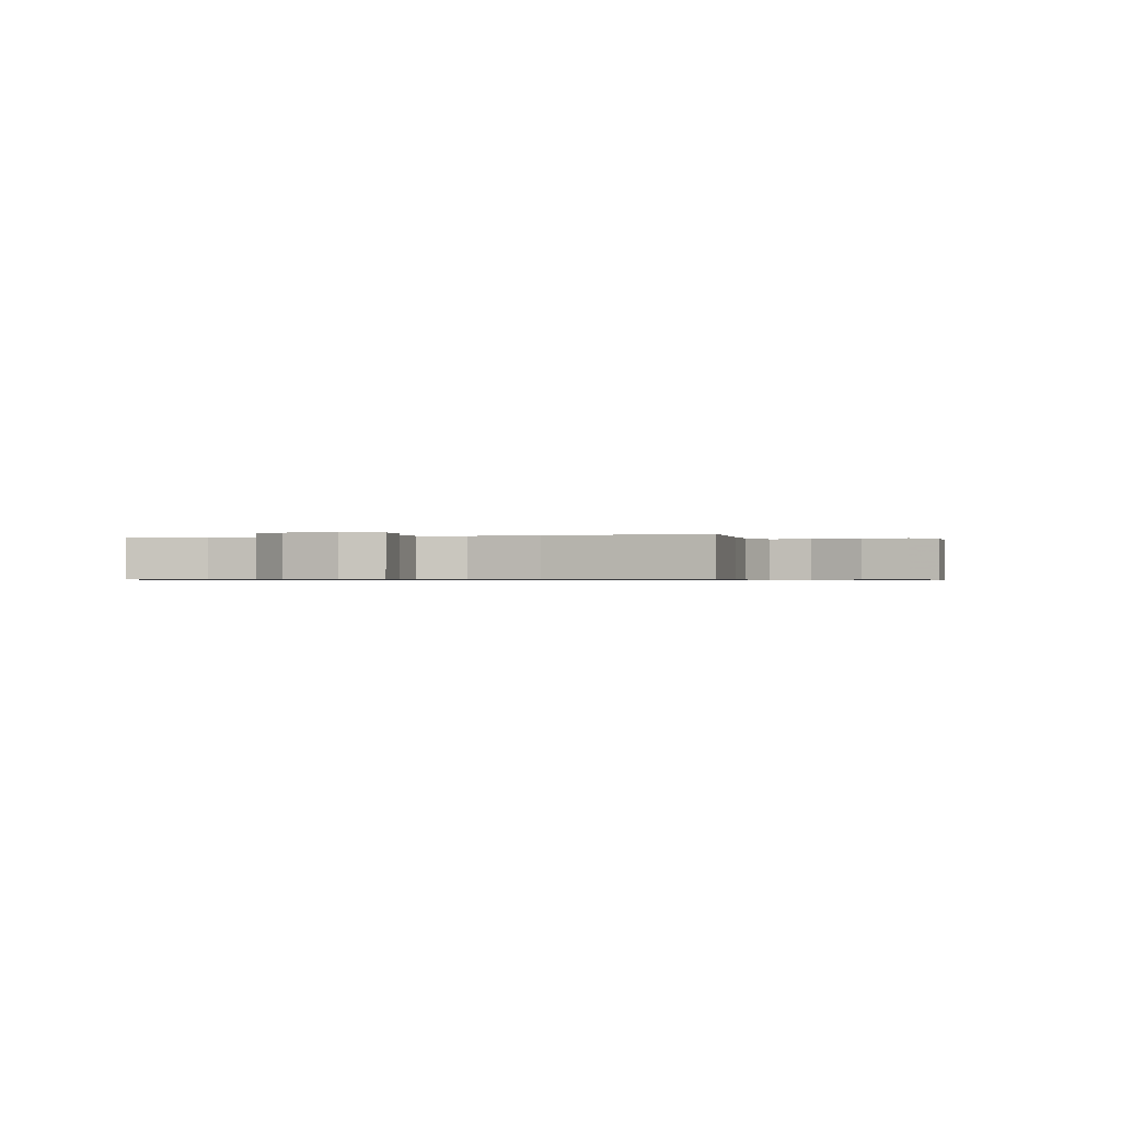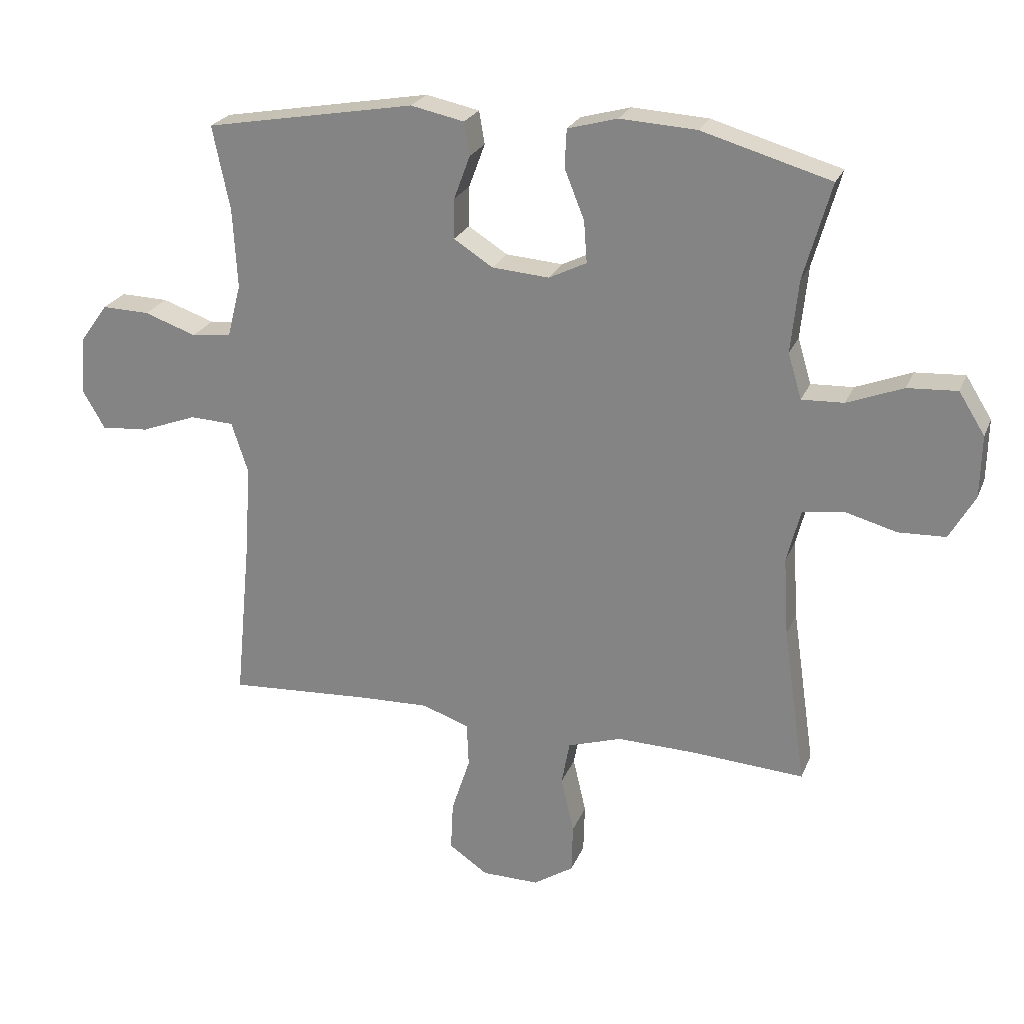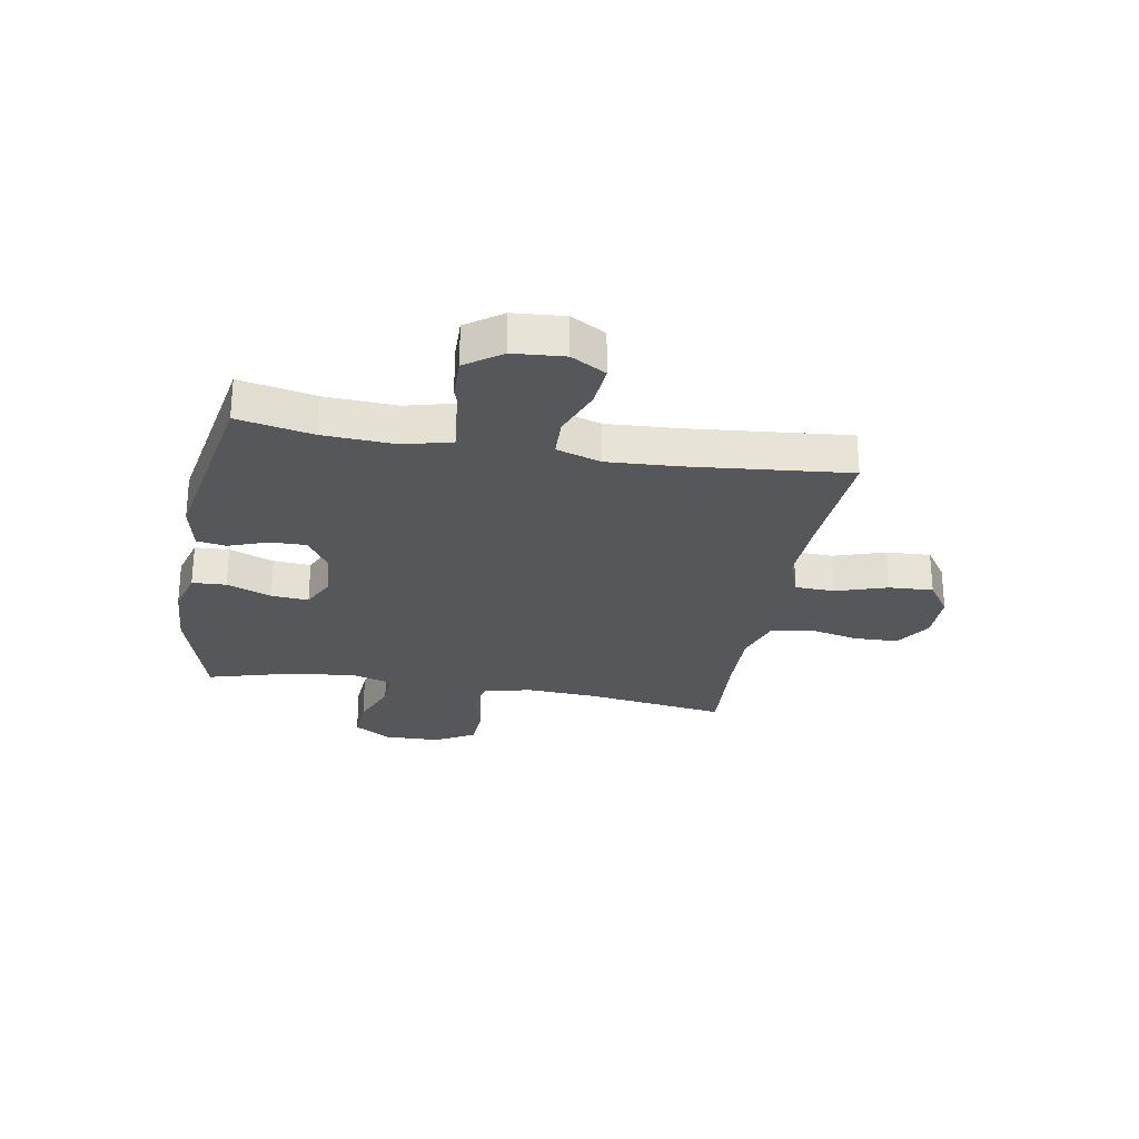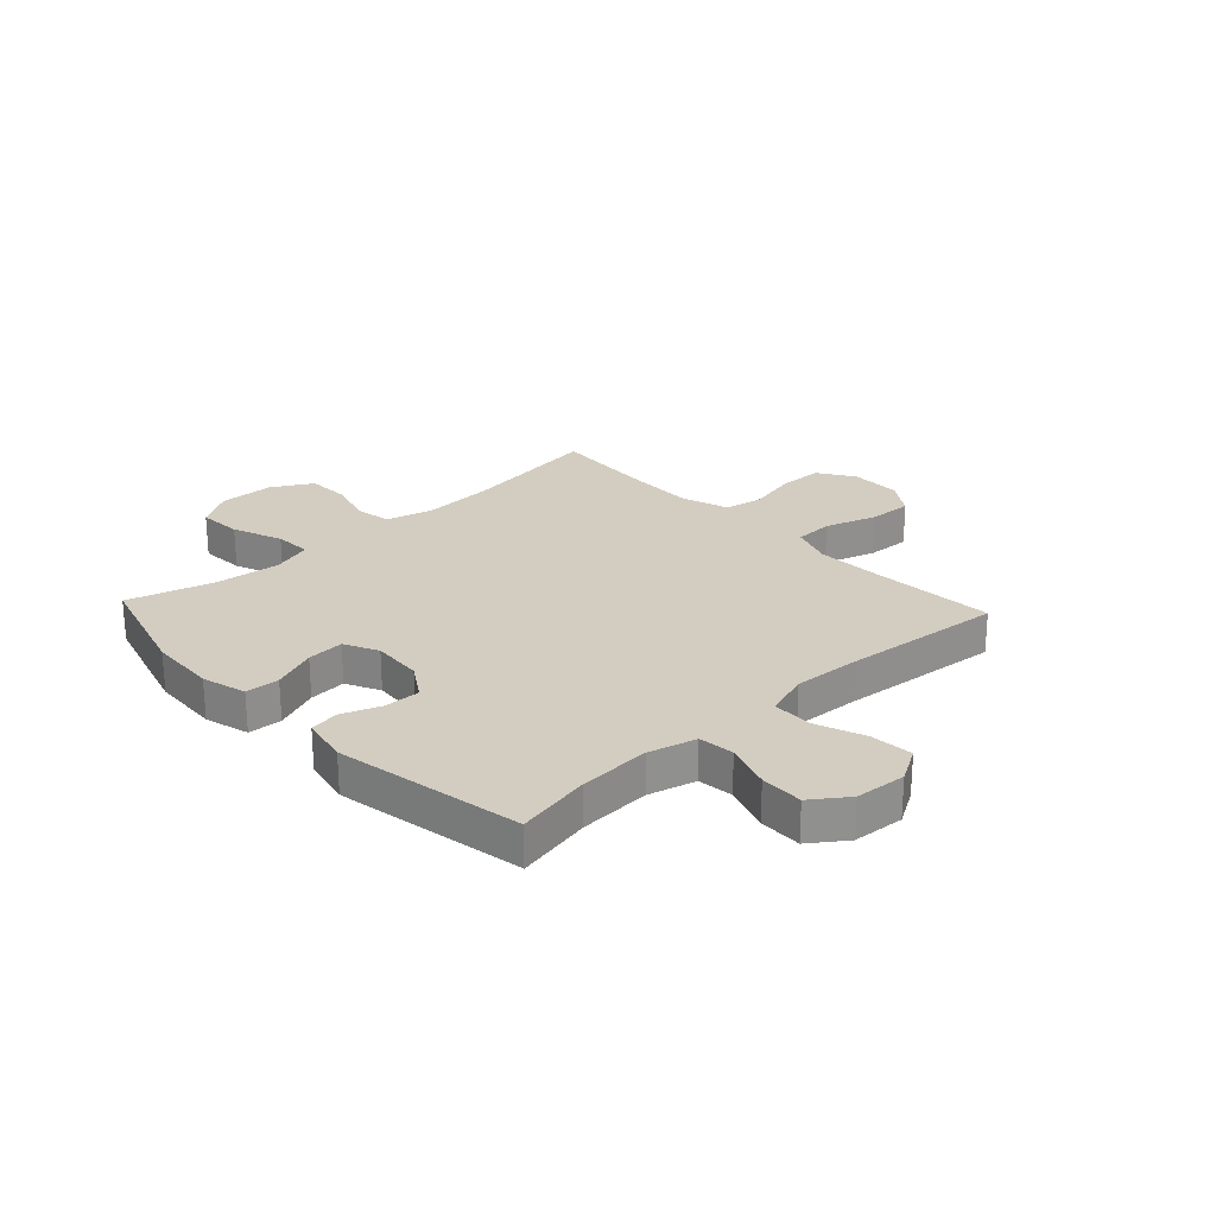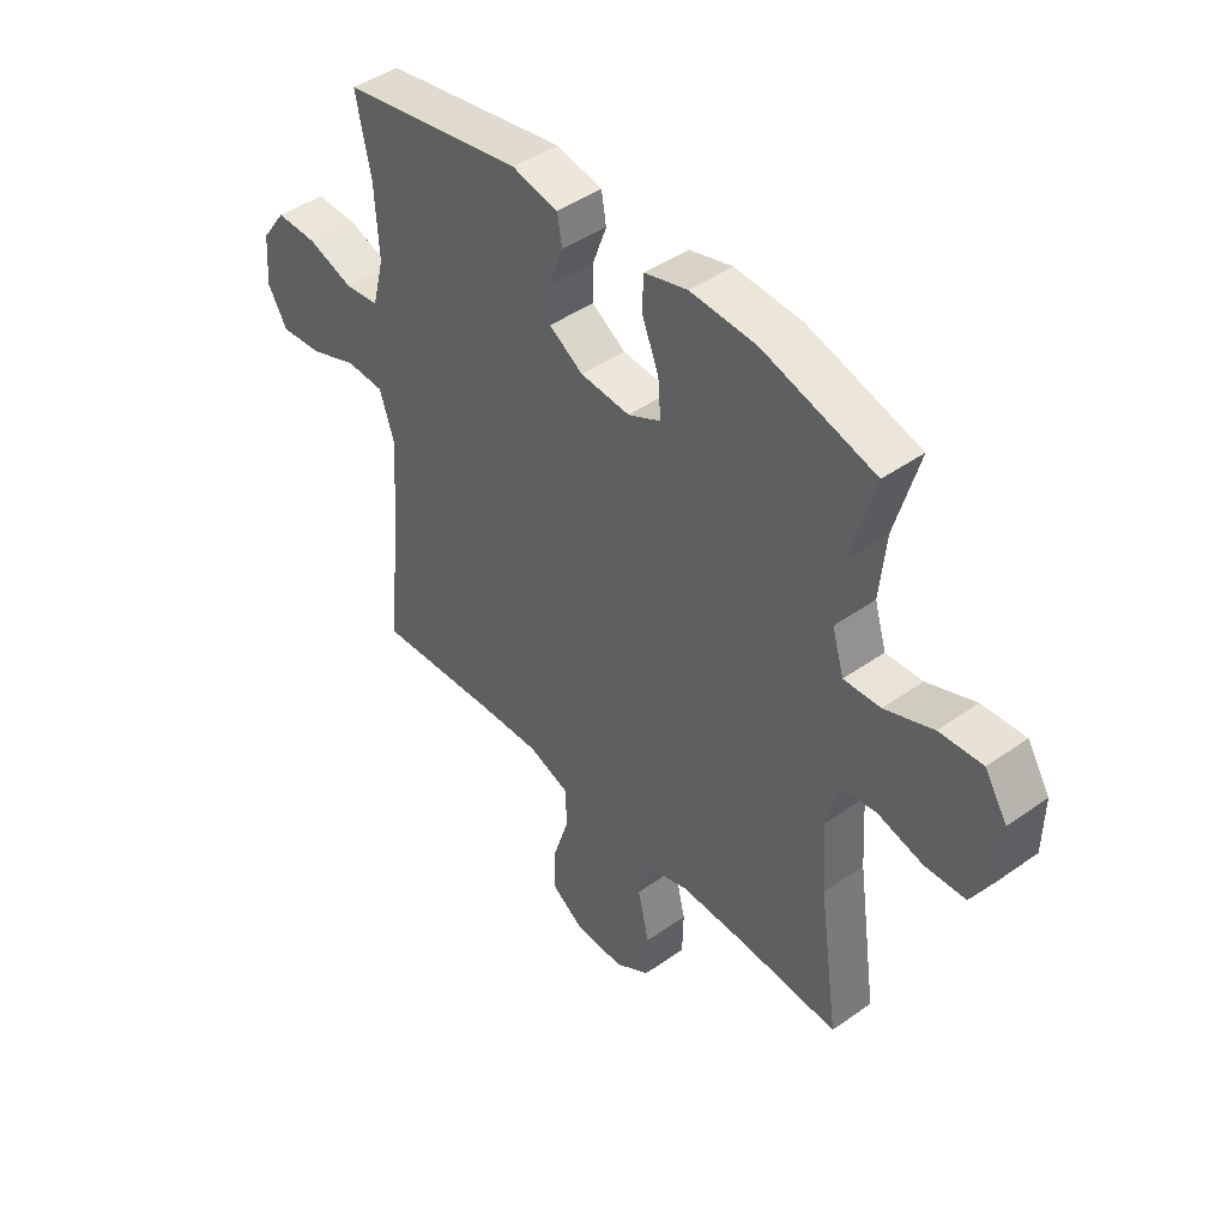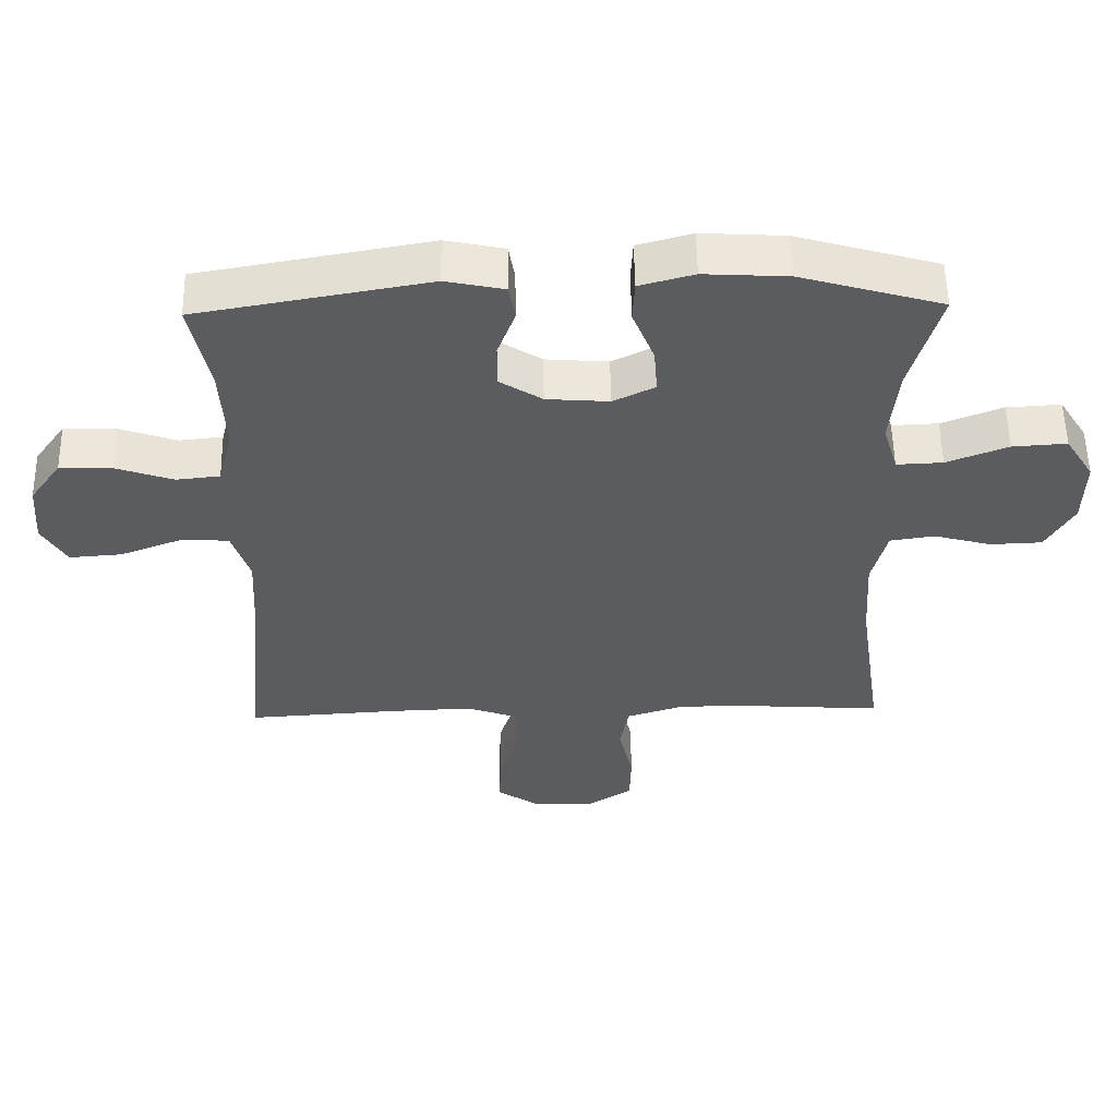
<metadata>
{"format":"obj","ext":"obj","renderer":"f3d","projection":"perspective","resolution":1024,"background":"white","views":[{"elev":-0.6,"azim":105.6,"up":"+Y"},{"elev":24.0,"azim":-161.5,"up":"+Z"},{"elev":-26.5,"azim":80.0,"up":"+Y"},{"elev":24.8,"azim":47.0,"up":"+Y"},{"elev":44.3,"azim":-129.6,"up":"+Z"},{"elev":55.0,"azim":179.0,"up":"+Z"}]}
</metadata>
<code>
v -0.5 0.07 0.5
v -0.292 0.07 0.56
v -0.169 0.07 0.567
v -0.089 0.07 0.545
v -0.086 0.07 0.484
v -0.118 0.07 0.404
v -0.123 0.07 0.337
v -0.062 0.07 0.307
v 0.03 0.07 0.314
v 0.093 0.07 0.354
v 0.092 0.07 0.419
v 0.066 0.07 0.489
v 0.075 0.07 0.542
v 0.161 0.07 0.56
v 0.5 0.07 0.5
v 0.472 0.07 0.364
v 0.465 0.07 0.236
v 0.487 0.07 0.15
v 0.551 0.07 0.143
v 0.635 0.07 0.172
v 0.712 0.07 0.174
v 0.758 0.07 0.11
v 0.765 0.07 0.018
v 0.729 0.07 -0.044
v 0.652 0.07 -0.038
v 0.562 0.07 -0.004
v 0.491 0.07 -0.007
v 0.465 0.07 -0.087
v 0.472 0.07 -0.212
v 0.5 0.07 -0.5
v 0.272 0.07 -0.486
v 0.155 0.07 -0.482
v 0.079 0.07 -0.509
v 0.076 0.07 -0.58
v 0.106 0.07 -0.672
v 0.11 0.07 -0.752
v 0.047 0.07 -0.795
v -0.045 0.07 -0.796
v -0.11 0.07 -0.754
v -0.112 0.07 -0.675
v -0.091 0.07 -0.584
v -0.104 0.07 -0.513
v -0.191 0.07 -0.485
v -0.319 0.07 -0.488
v -0.5 0.07 -0.5
v -0.463 0.07 -0.245
v -0.455 0.07 -0.117
v -0.477 0.07 -0.031
v -0.542 0.07 -0.021
v -0.627 0.07 -0.044
v -0.703 0.07 -0.041
v -0.744 0.07 0.031
v -0.746 0.07 0.131
v -0.704 0.07 0.198
v -0.624 0.07 0.193
v -0.534 0.07 0.158
v -0.466 0.07 0.155
v -0.444 0.07 0.228
v -0.456 0.07 0.345
v -0.5 0 0.5
v -0.292 0 0.56
v -0.169 0 0.567
v -0.089 0 0.545
v -0.086 0 0.484
v -0.118 0 0.404
v -0.123 0 0.337
v -0.062 0 0.307
v 0.03 0 0.314
v 0.093 0 0.354
v 0.092 0 0.419
v 0.066 0 0.489
v 0.075 0 0.542
v 0.161 0 0.56
v 0.5 0 0.5
v 0.472 0 0.364
v 0.465 0 0.236
v 0.487 0 0.15
v 0.551 0 0.143
v 0.635 0 0.172
v 0.712 0 0.174
v 0.758 0 0.11
v 0.765 0 0.018
v 0.729 0 -0.044
v 0.652 0 -0.038
v 0.562 0 -0.004
v 0.491 0 -0.007
v 0.465 0 -0.087
v 0.472 0 -0.212
v 0.5 0 -0.5
v 0.272 0 -0.486
v 0.155 0 -0.482
v 0.079 0 -0.509
v 0.076 0 -0.58
v 0.106 0 -0.672
v 0.11 0 -0.752
v 0.047 0 -0.795
v -0.045 0 -0.796
v -0.11 0 -0.754
v -0.112 0 -0.675
v -0.091 0 -0.584
v -0.104 0 -0.513
v -0.191 0 -0.485
v -0.319 0 -0.488
v -0.5 0 -0.5
v -0.463 0 -0.245
v -0.455 0 -0.117
v -0.477 0 -0.031
v -0.542 0 -0.021
v -0.627 0 -0.044
v -0.703 0 -0.041
v -0.744 0 0.031
v -0.746 0 0.131
v -0.704 0 0.198
v -0.624 0 0.193
v -0.534 0 0.158
v -0.466 0 0.155
v -0.444 0 0.228
v -0.456 0 0.345
f 53 54 55 56
f 53 56 57
f 52 53 57
f 49 50 51 52
f 48 49 52 57
f 47 48 57 58
f 44 45 46
f 43 44 46 47
f 42 43 47 58
f 38 39 40 41
f 38 41 42
f 37 38 42
f 34 35 36 37
f 33 34 37 42
f 32 33 42 58
f 29 30 31
f 28 29 31 32
f 27 28 32 58
f 23 24 25 26
f 19 20 21 22
f 18 19 22 23
f 13 14 15 16
f 11 12 13 16
f 10 11 16 17
f 9 10 17 18
f 3 4 5 6
f 3 6 7
f 59 1 2 3
f 59 3 7
f 58 59 7 8
f 23 26 27 58
f 18 23 58
f 8 9 18 58
f 115 114 113 112
f 116 115 112
f 116 112 111
f 111 110 109 108
f 116 111 108 107
f 117 116 107 106
f 105 104 103
f 106 105 103 102
f 117 106 102 101
f 100 99 98 97
f 101 100 97
f 101 97 96
f 96 95 94 93
f 101 96 93 92
f 117 101 92 91
f 90 89 88
f 91 90 88 87
f 117 91 87 86
f 85 84 83 82
f 81 80 79 78
f 82 81 78 77
f 75 74 73 72
f 75 72 71 70
f 76 75 70 69
f 77 76 69 68
f 65 64 63 62
f 66 65 62
f 62 61 60 118
f 66 62 118
f 67 66 118 117
f 117 86 85 82
f 117 82 77
f 117 77 68 67
f 1 60 61 2
f 2 61 62 3
f 3 62 63 4
f 4 63 64 5
f 5 64 65 6
f 6 65 66 7
f 7 66 67 8
f 8 67 68 9
f 9 68 69 10
f 10 69 70 11
f 11 70 71 12
f 12 71 72 13
f 13 72 73 14
f 14 73 74 15
f 15 74 75 16
f 16 75 76 17
f 17 76 77 18
f 18 77 78 19
f 19 78 79 20
f 20 79 80 21
f 21 80 81 22
f 22 81 82 23
f 23 82 83 24
f 24 83 84 25
f 25 84 85 26
f 26 85 86 27
f 27 86 87 28
f 28 87 88 29
f 29 88 89 30
f 30 89 90 31
f 31 90 91 32
f 32 91 92 33
f 33 92 93 34
f 34 93 94 35
f 35 94 95 36
f 36 95 96 37
f 37 96 97 38
f 38 97 98 39
f 39 98 99 40
f 40 99 100 41
f 41 100 101 42
f 42 101 102 43
f 43 102 103 44
f 44 103 104 45
f 45 104 105 46
f 46 105 106 47
f 47 106 107 48
f 48 107 108 49
f 49 108 109 50
f 50 109 110 51
f 51 110 111 52
f 52 111 112 53
f 53 112 113 54
f 54 113 114 55
f 55 114 115 56
f 56 115 116 57
f 57 116 117 58
f 58 117 118 59
f 59 118 60 1

</code>
